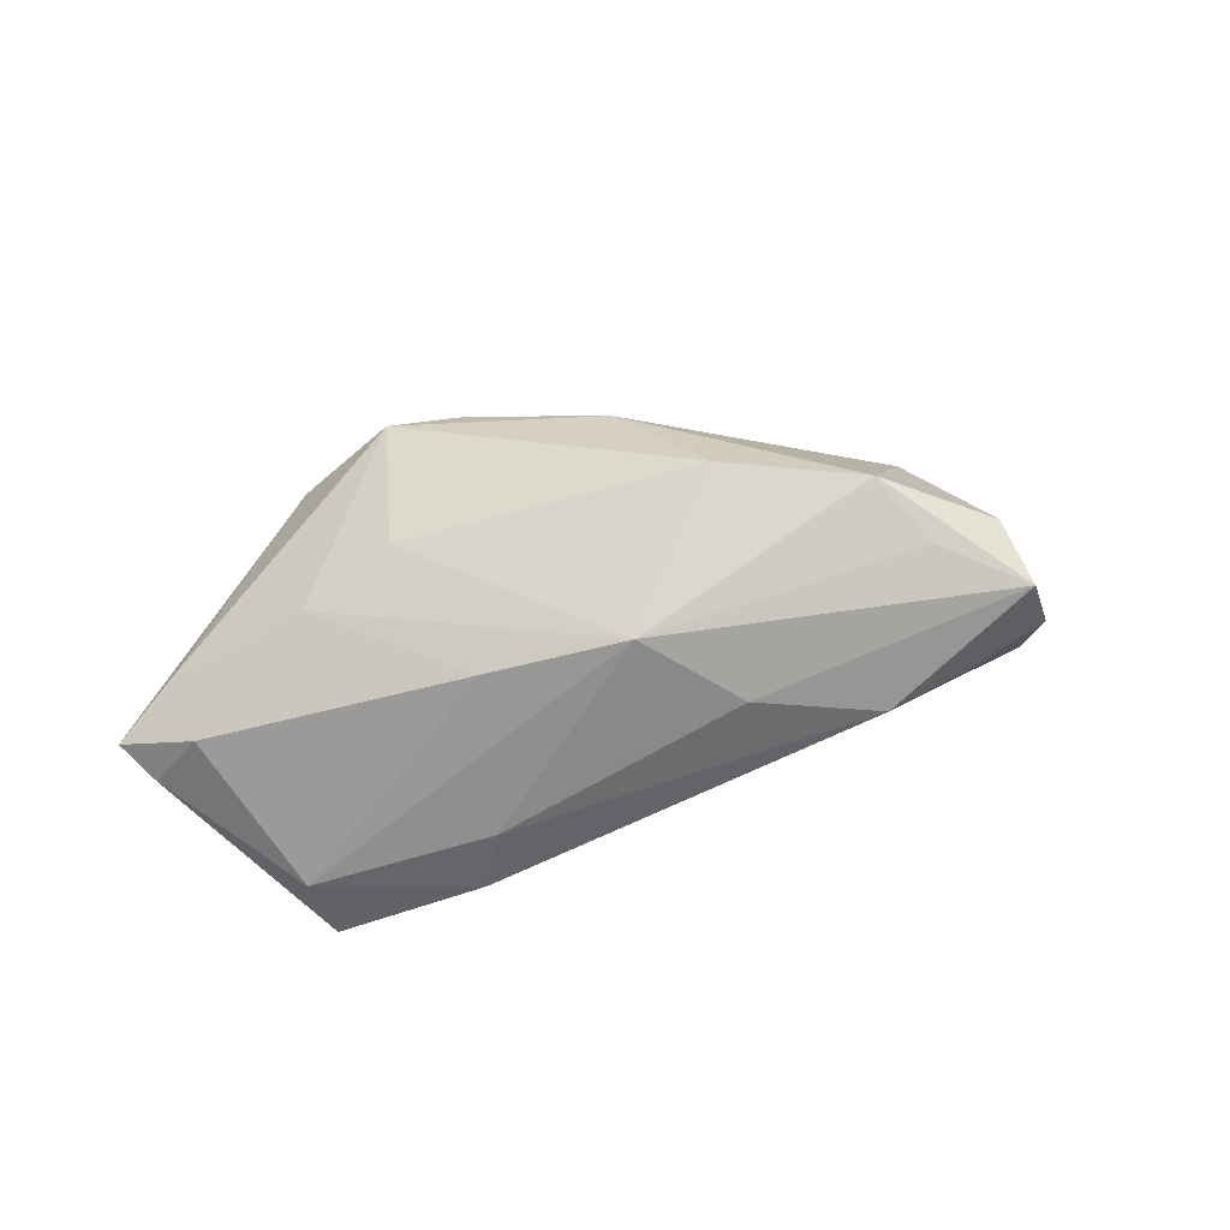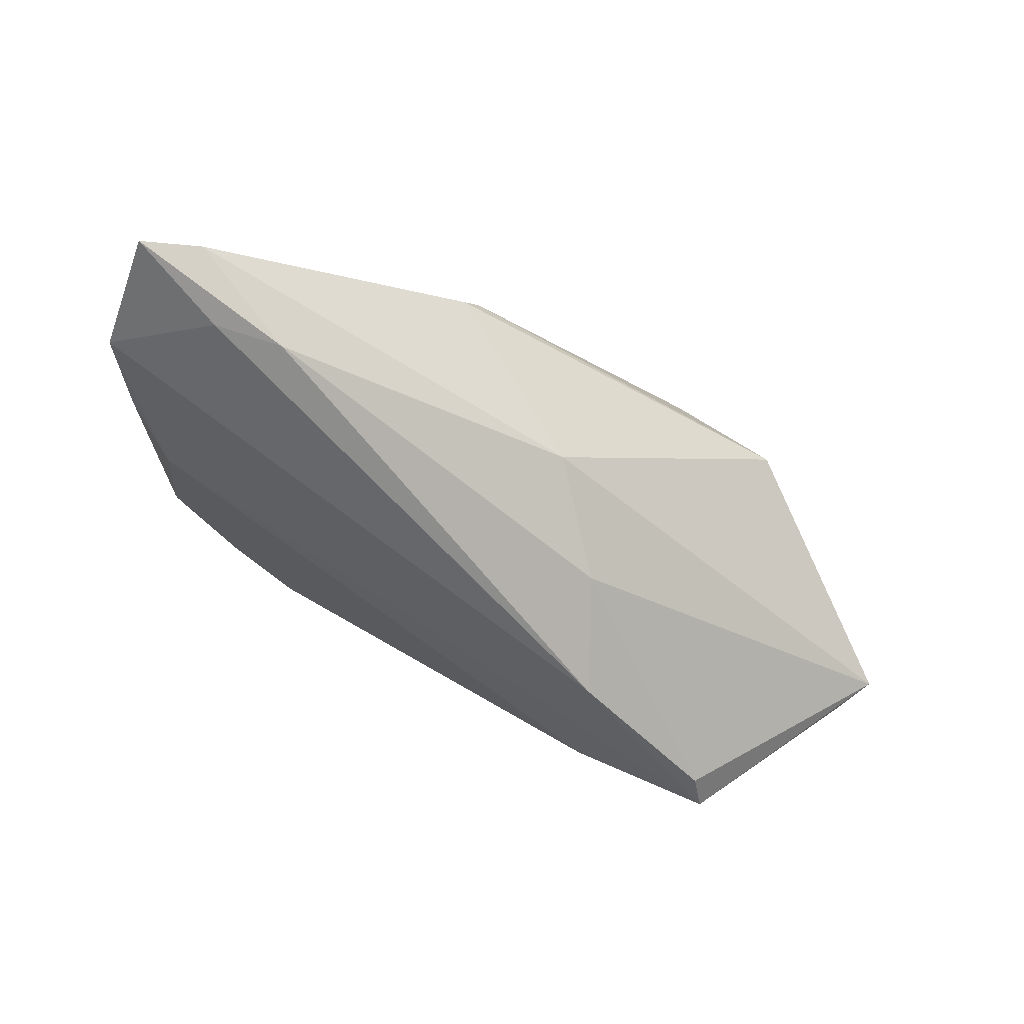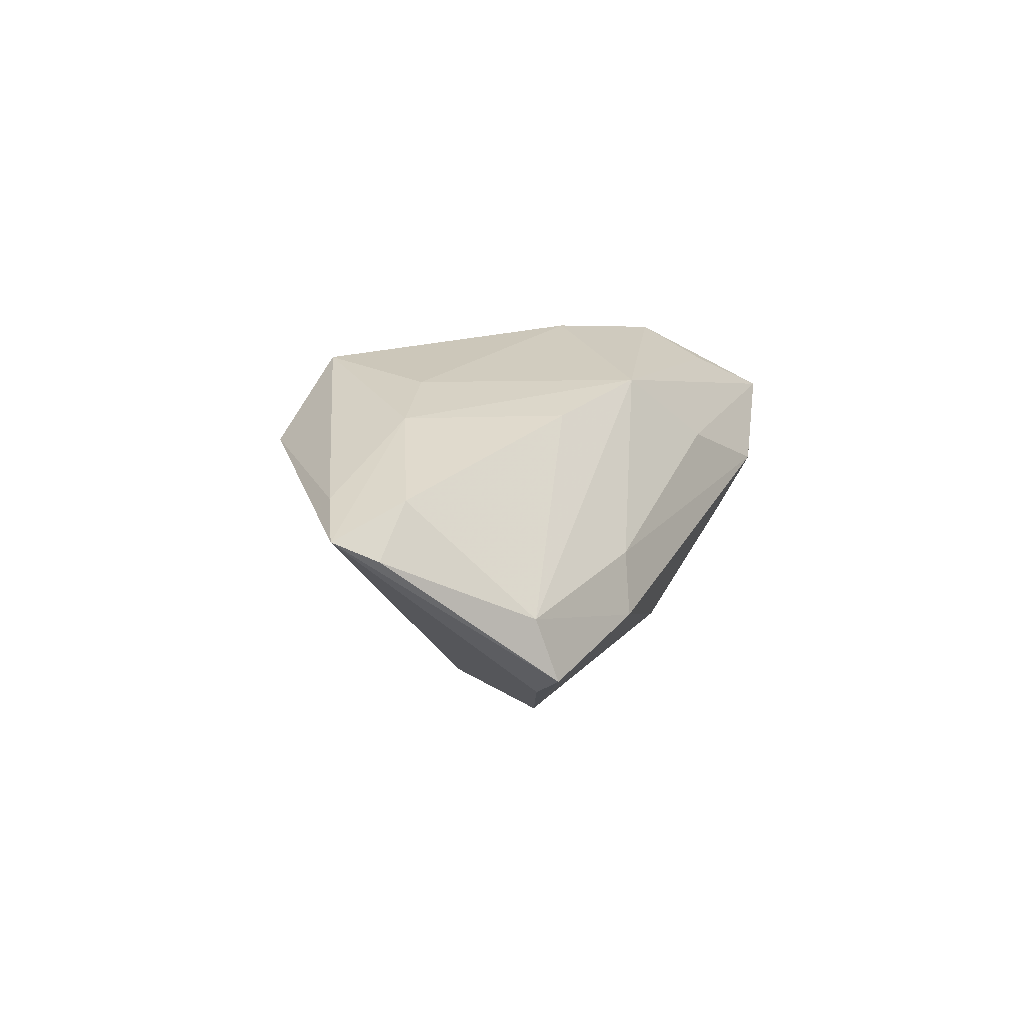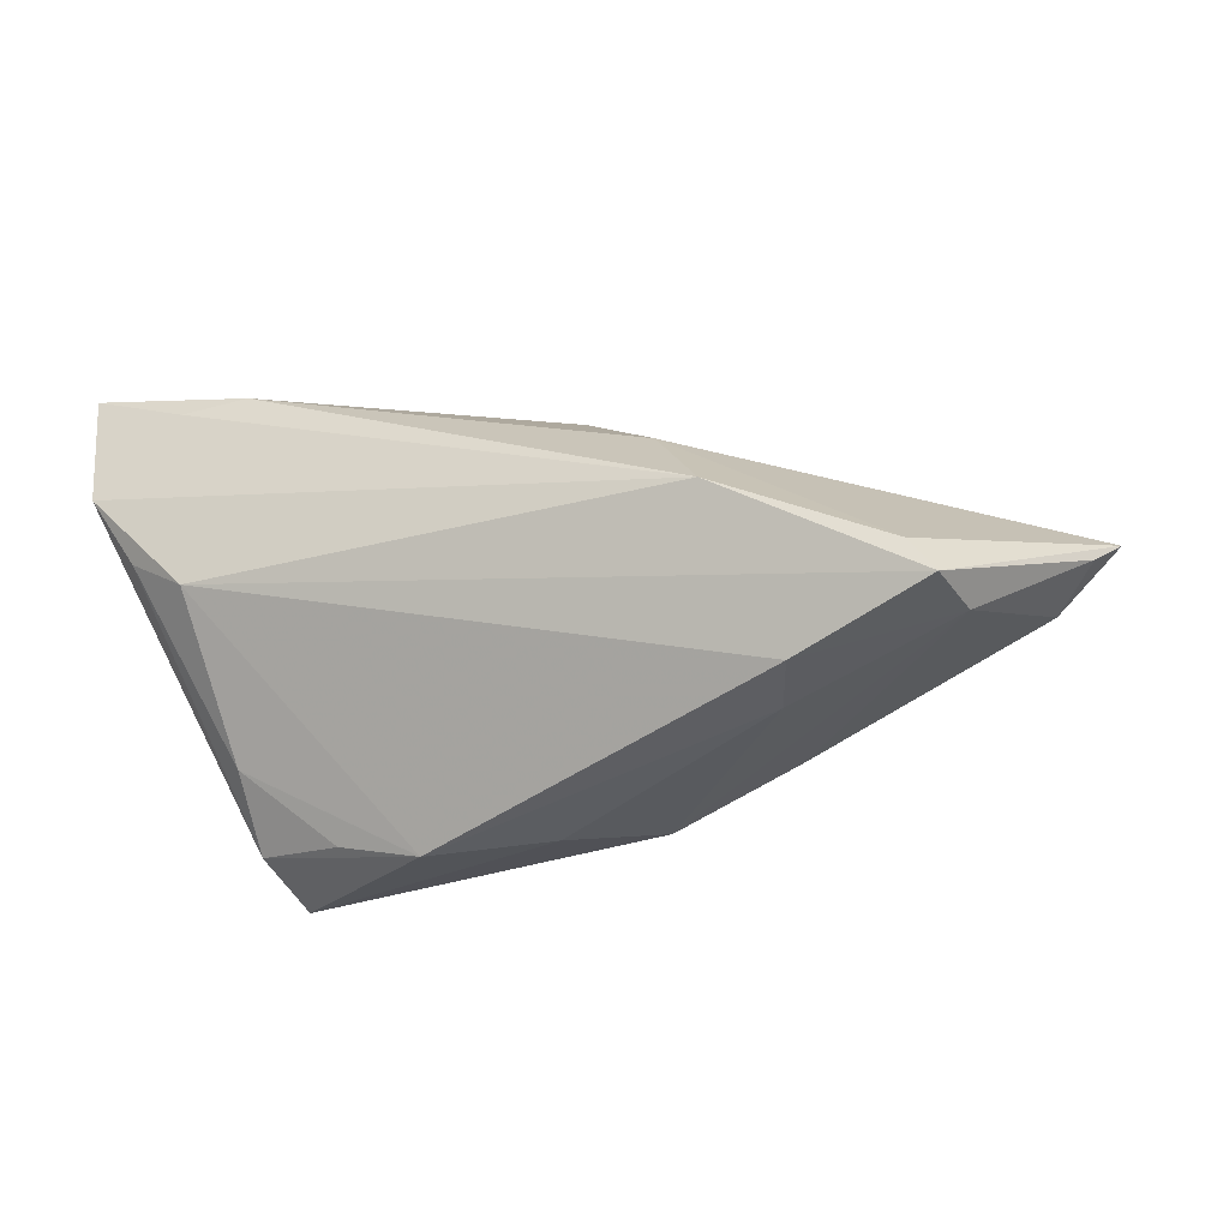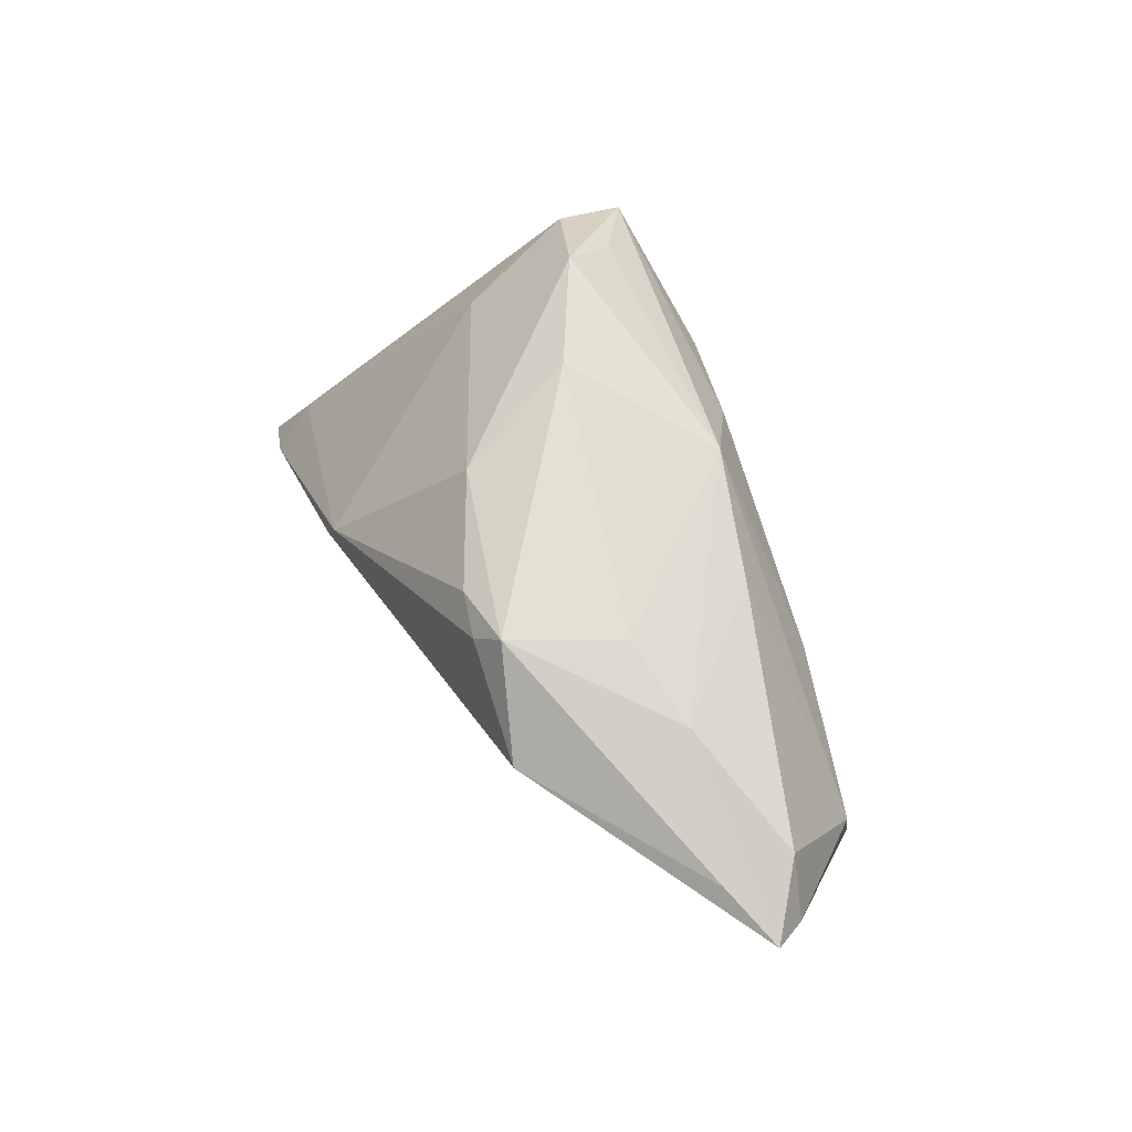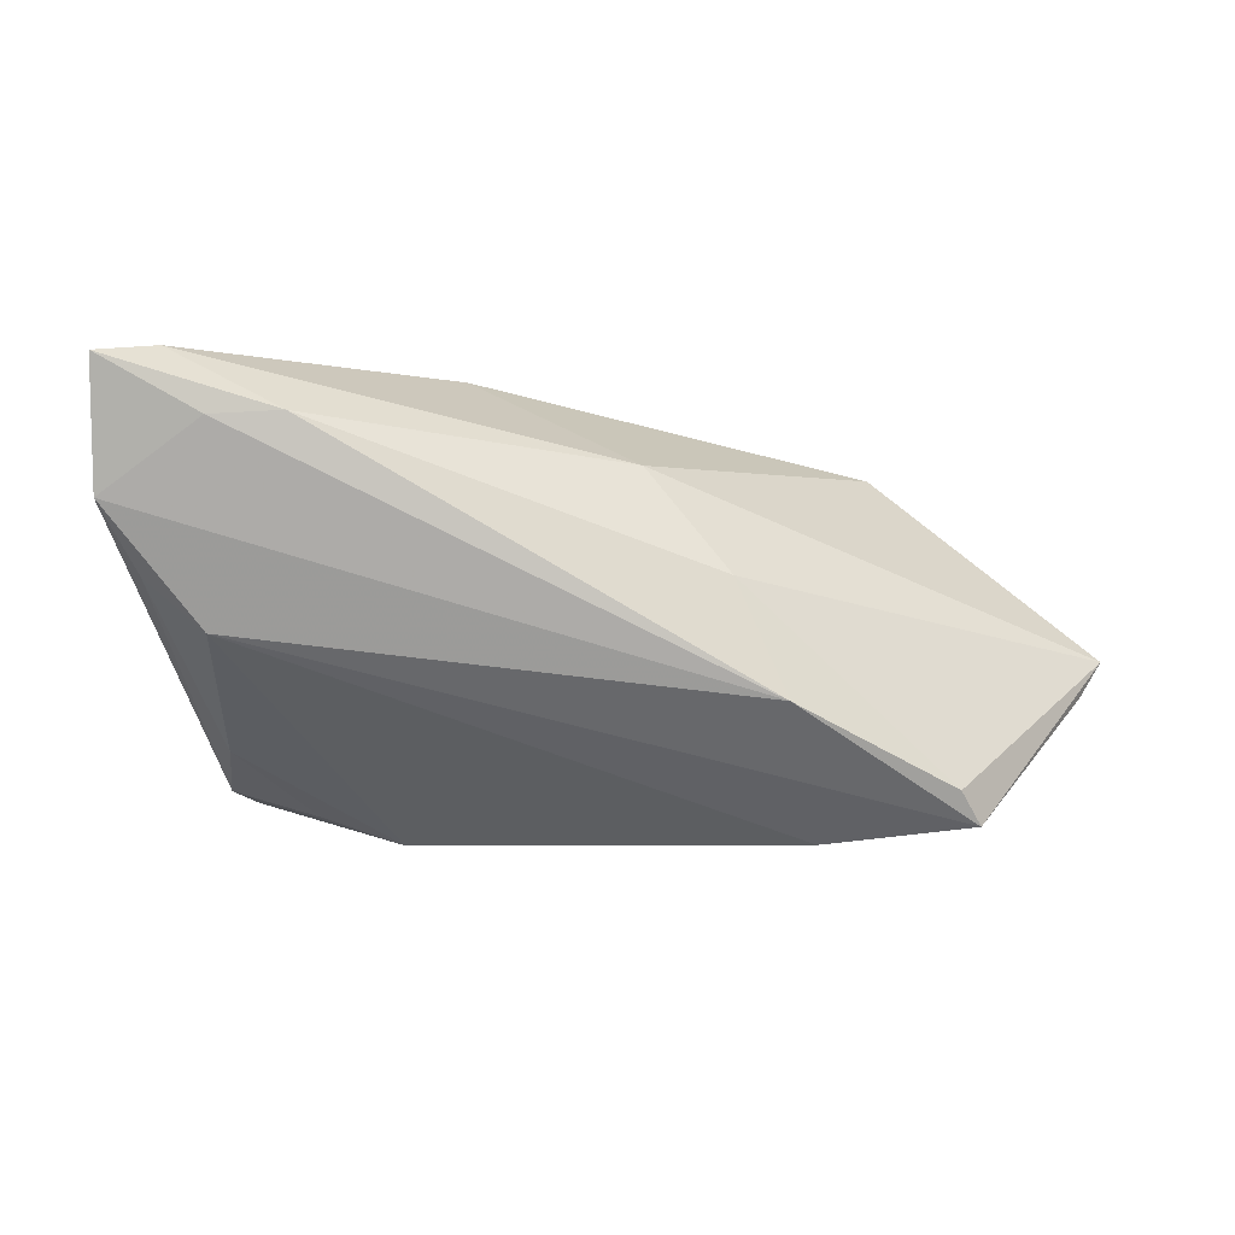
<metadata>
{"format":"obj","ext":"obj","renderer":"f3d","projection":"perspective","resolution":1024,"background":"white","views":[{"elev":49.6,"azim":166.3,"up":"+Y"},{"elev":-67.5,"azim":-22.5,"up":"+Y"},{"elev":3.0,"azim":115.1,"up":"+Y"},{"elev":-49.7,"azim":13.6,"up":"+Z"},{"elev":52.7,"azim":70.7,"up":"+Y"},{"elev":-3.3,"azim":-8.0,"up":"+Z"}]}
</metadata>
<code>
v 0.03191 0.01031 0.0173
v -0.02368 0.00735 -0.02611
v -0.03337 0.00698 -0.02278
v -0.0392 0.01968 -0.01292
v 0.03501 0.01297 -0.002218
v -0.05159 -0.01741 0.02101
v -0.03293 0.01504 0.001301
v 0.0005533 -0.01586 0.0155
v -0.008627 0.01073 -0.02386
v 0.0131 0.01878 0.01677
v 0.03742 -0.0173 -0.02344
v -0.01744 -0.003181 0.02611
v 0.01856 0.01331 -0.01565
v -0.04043 0.018 -0.0214
v 0.01896 -0.003493 -0.02435
v -0.04553 -0.01819 -0.003075
v 0.01479 -0.02442 -0.01002
v 0.05376 -0.002804 -0.009057
v 0.05038 0.003908 -0.0007512
v -0.03751 -0.02623 0.01925
v -0.04384 0.009343 -0.01657
v -0.05713 -0.02623 0.02491
v 0.05713 -0.0005088 -0.004834
v 0.02222 0.02086 0.01529
v 0.01881 0.01756 0.01752
v -0.04569 -0.02623 0.01866
v 0.04886 0.003793 -0.009722
v 0.02066 -0.01102 -0.02555
v 0.0398 -0.009907 -0.02167
v -0.05227 -0.0179 0.002702
v -0.01539 -0.000411 0.02565
v -0.0435 -0.0002238 -0.01526
v -0.05678 -0.02243 0.01043
v 0.03471 -0.01908 -0.01946
v -0.0258 0.02623 -0.009487
v -0.04343 0.009572 -0.01985
v 0.02468 0.01749 0.00101
v -0.009813 0.0259 -0.003104
v -0.05026 -0.02296 0.02611
v -0.0304 0.02171 -0.01626
v 0.00952 -0.02078 0.003386
v -0.002407 0.02045 0.01139
v 0.002432 0.01799 -0.01855
f 34 11 23
f 23 41 34
f 22 4 33
f 33 26 22
f 8 41 23
f 23 1 8
f 17 34 41
f 26 33 17
f 17 33 16
f 17 16 11
f 11 34 17
f 16 33 30
f 11 16 28
f 16 2 28
f 28 29 11
f 23 5 19
f 19 5 24
f 19 1 23
f 24 1 19
f 27 5 23
f 24 5 37
f 37 5 43
f 4 35 14
f 14 33 4
f 25 1 24
f 25 31 1
f 6 4 22
f 42 35 7
f 7 31 42
f 7 6 31
f 7 35 4
f 4 6 7
f 41 8 20
f 22 26 20
f 20 17 41
f 26 17 20
f 39 6 22
f 31 6 39
f 22 20 39
f 39 20 8
f 1 31 12
f 12 8 1
f 31 39 12
f 12 39 8
f 43 29 15
f 29 28 15
f 15 28 2
f 43 5 13
f 5 27 13
f 13 29 43
f 13 27 29
f 18 27 23
f 29 27 18
f 23 11 18
f 11 29 18
f 43 35 38
f 38 37 43
f 24 37 38
f 38 42 24
f 38 35 42
f 40 35 43
f 43 14 40
f 40 14 35
f 36 30 33
f 36 14 2
f 2 3 36
f 42 31 10
f 31 25 10
f 24 42 10
f 10 25 24
f 43 15 9
f 9 15 2
f 9 14 43
f 2 14 9
f 16 30 32
f 30 36 32
f 32 36 3
f 32 2 16
f 32 3 2
f 33 14 21
f 21 36 33
f 14 36 21

</code>
